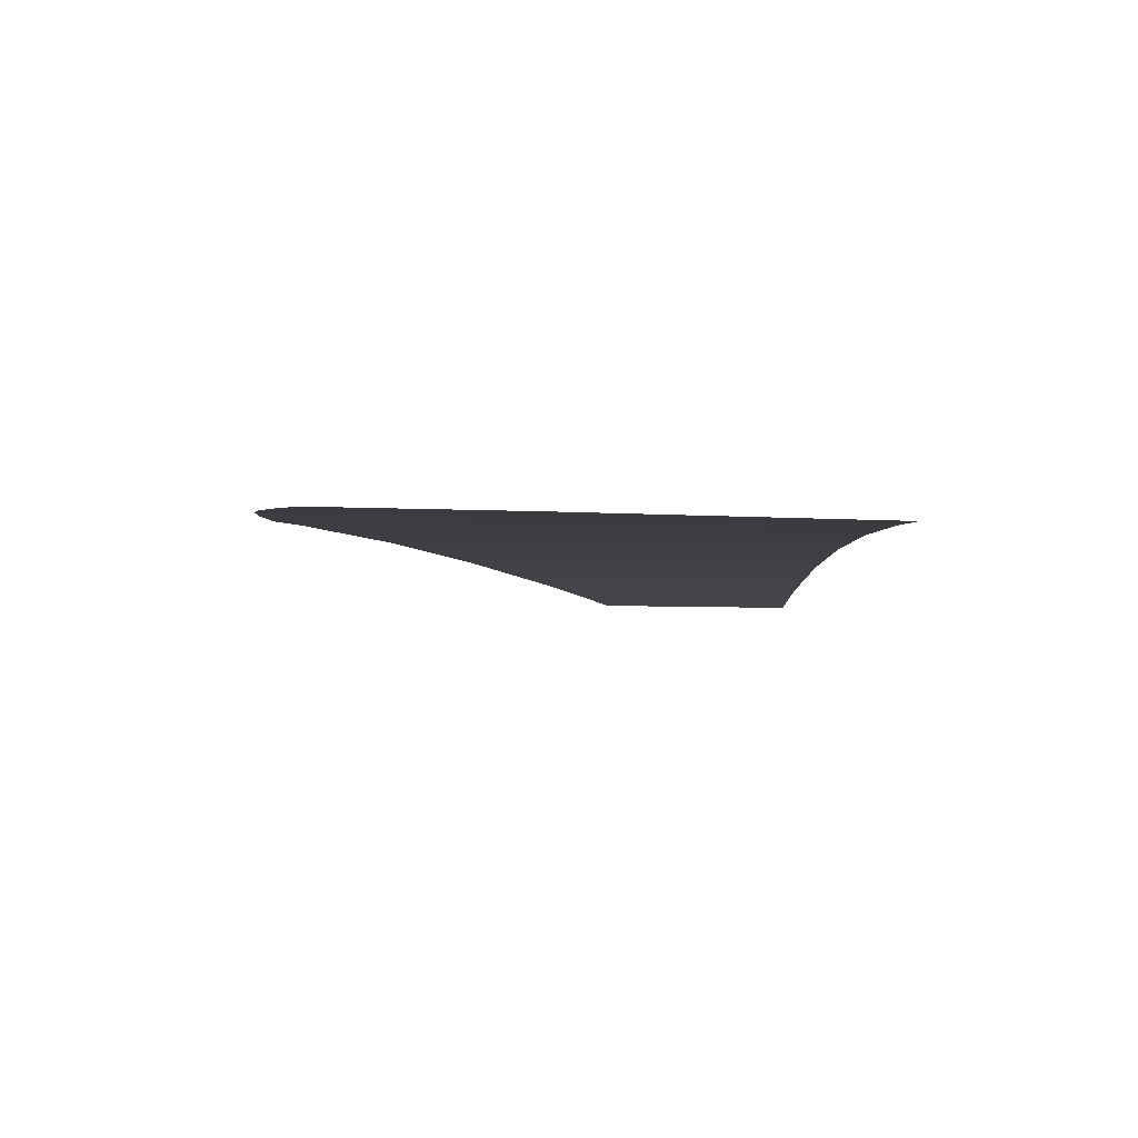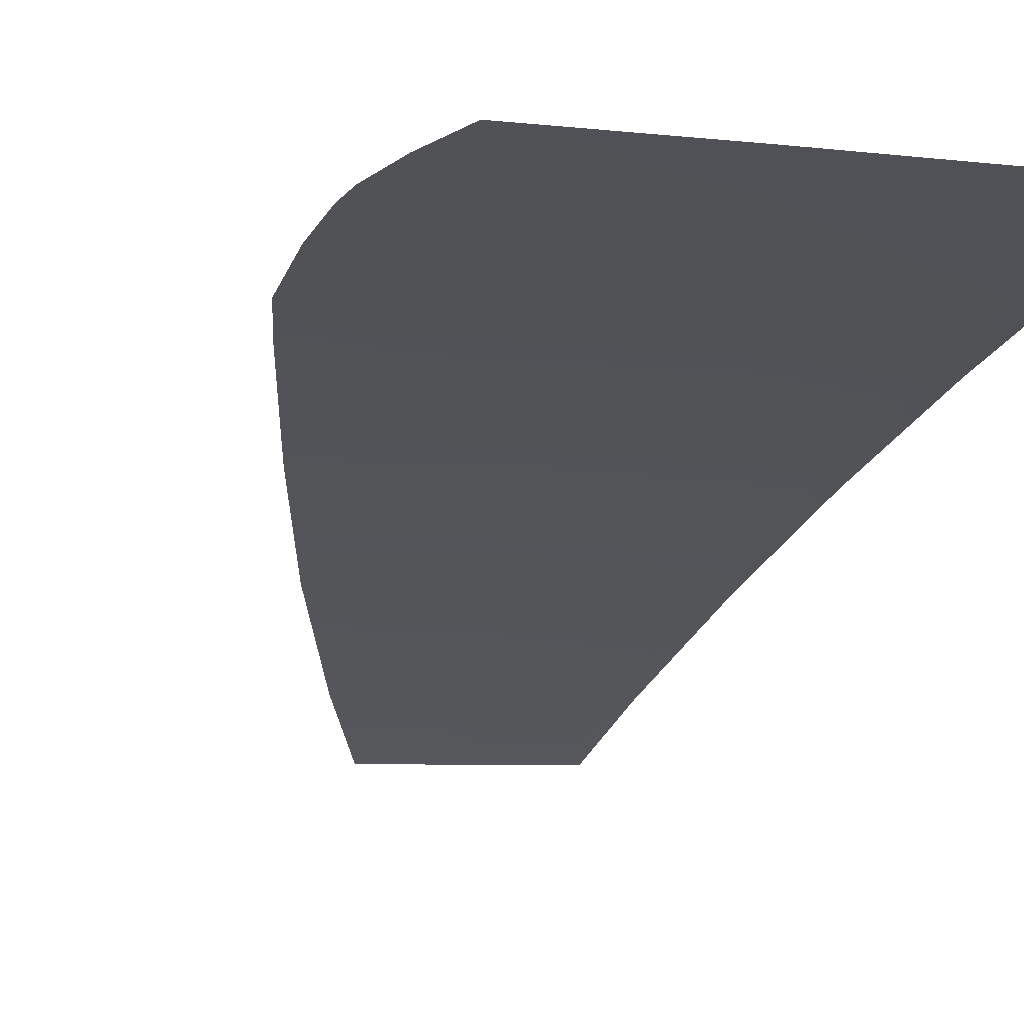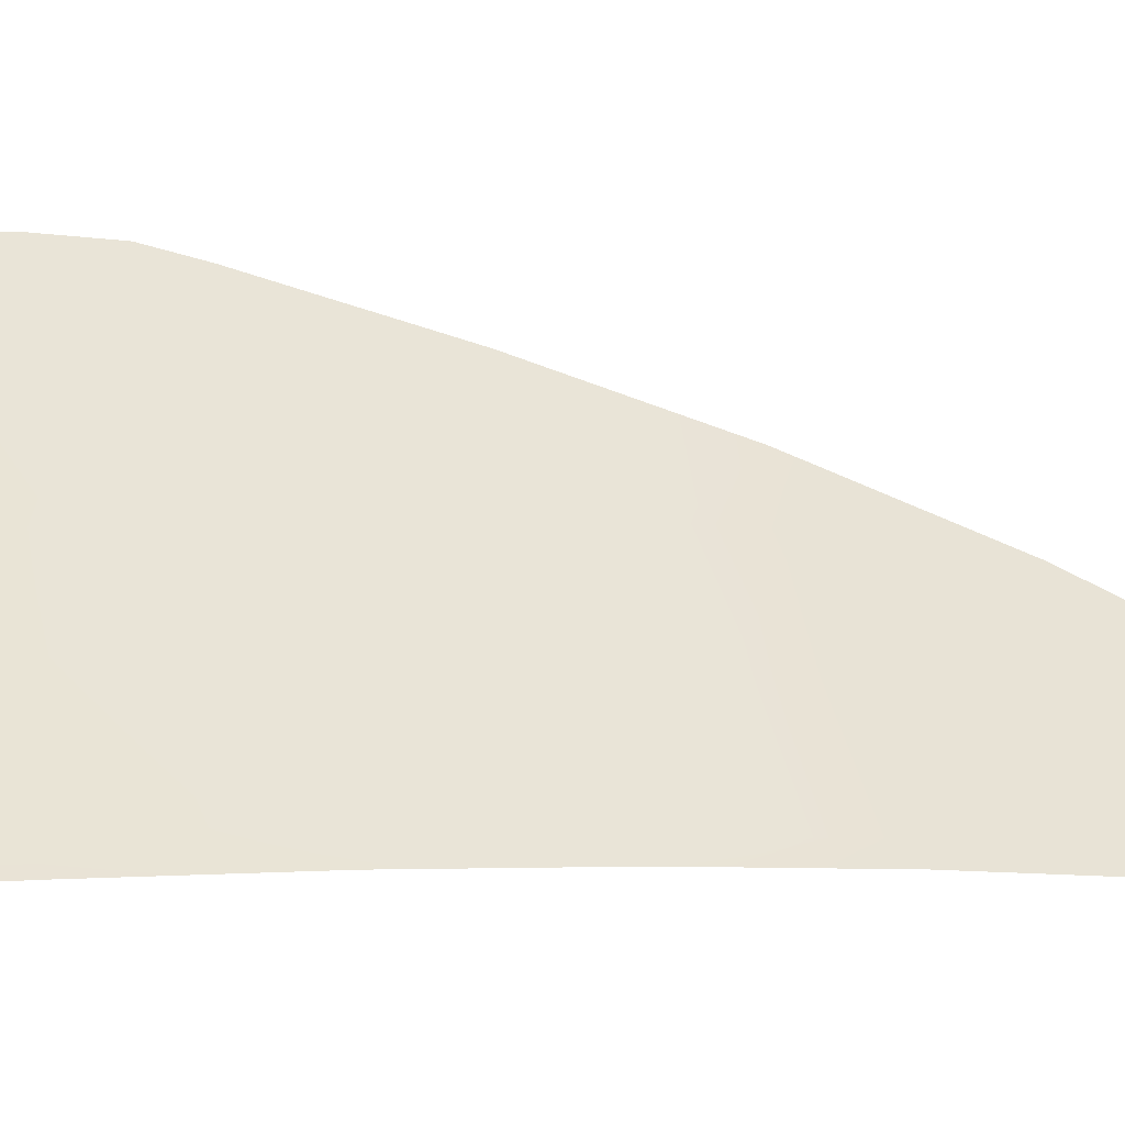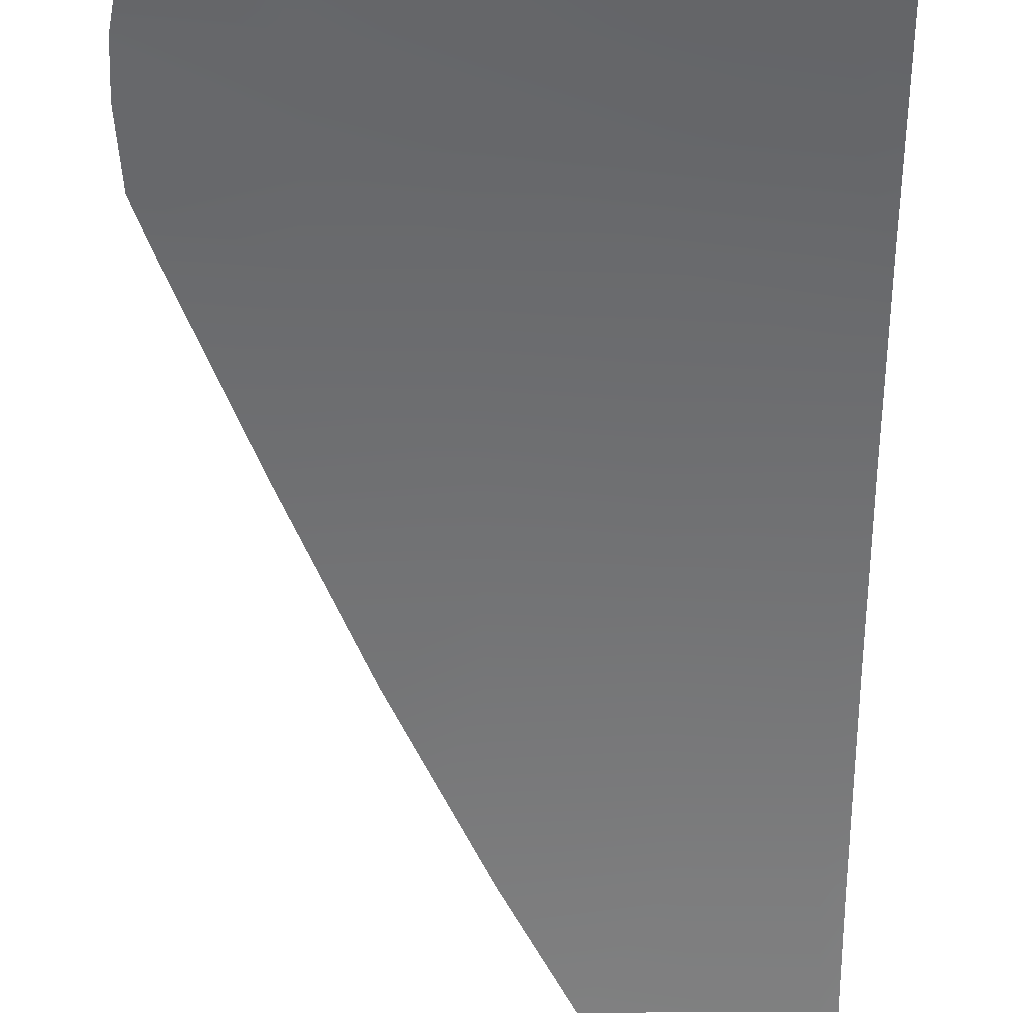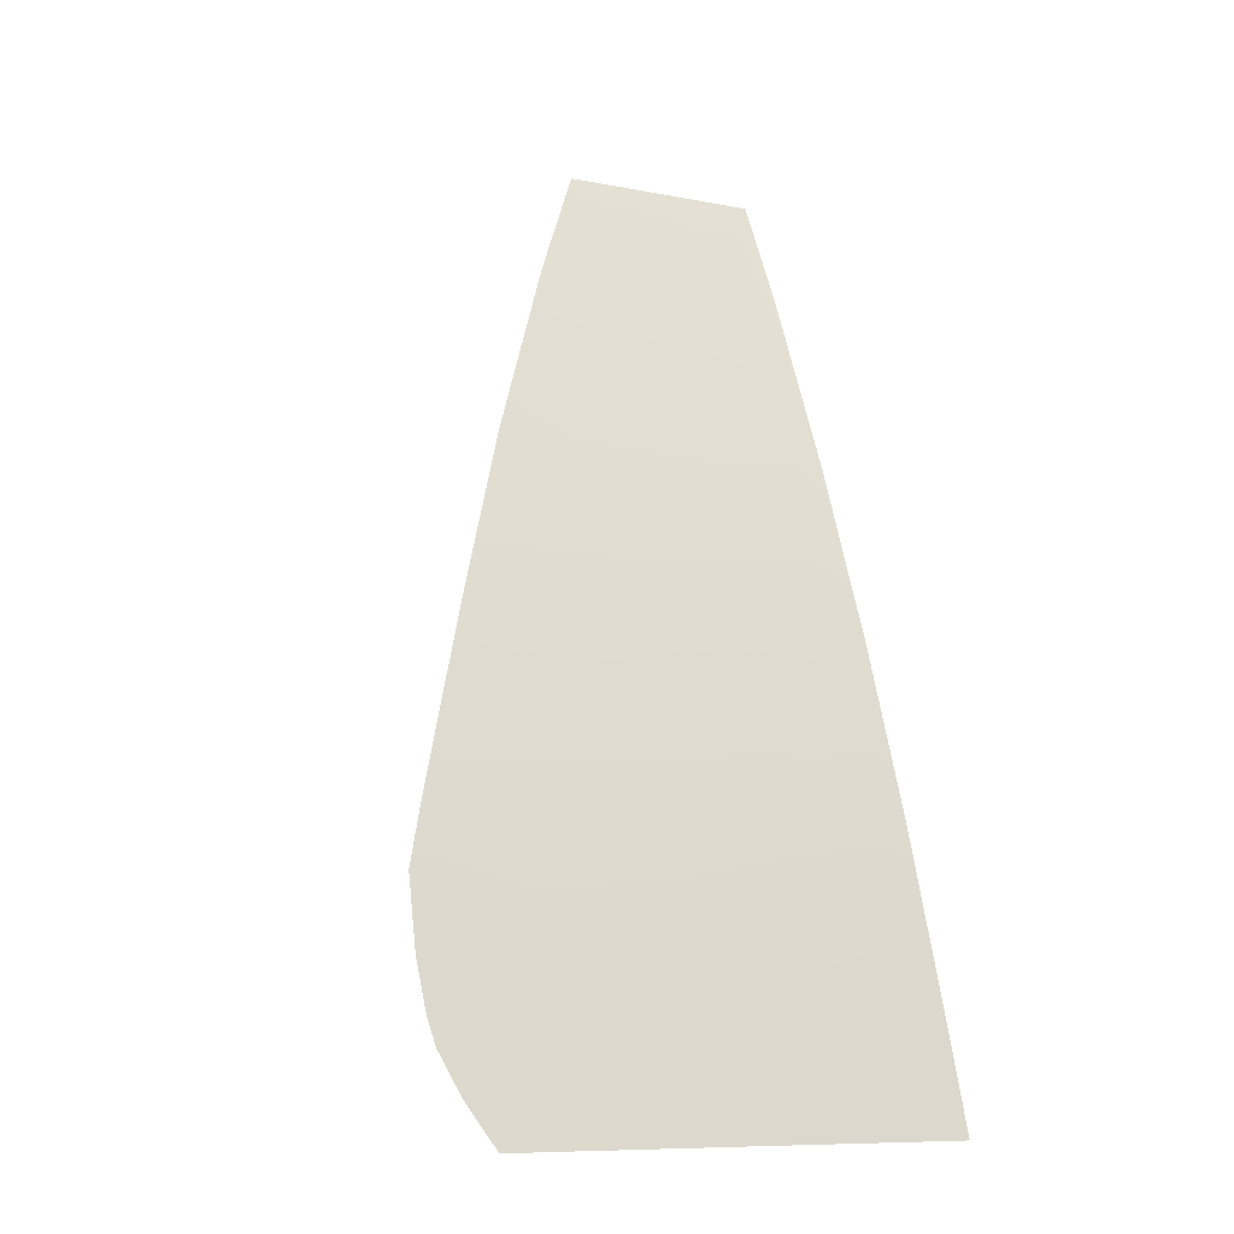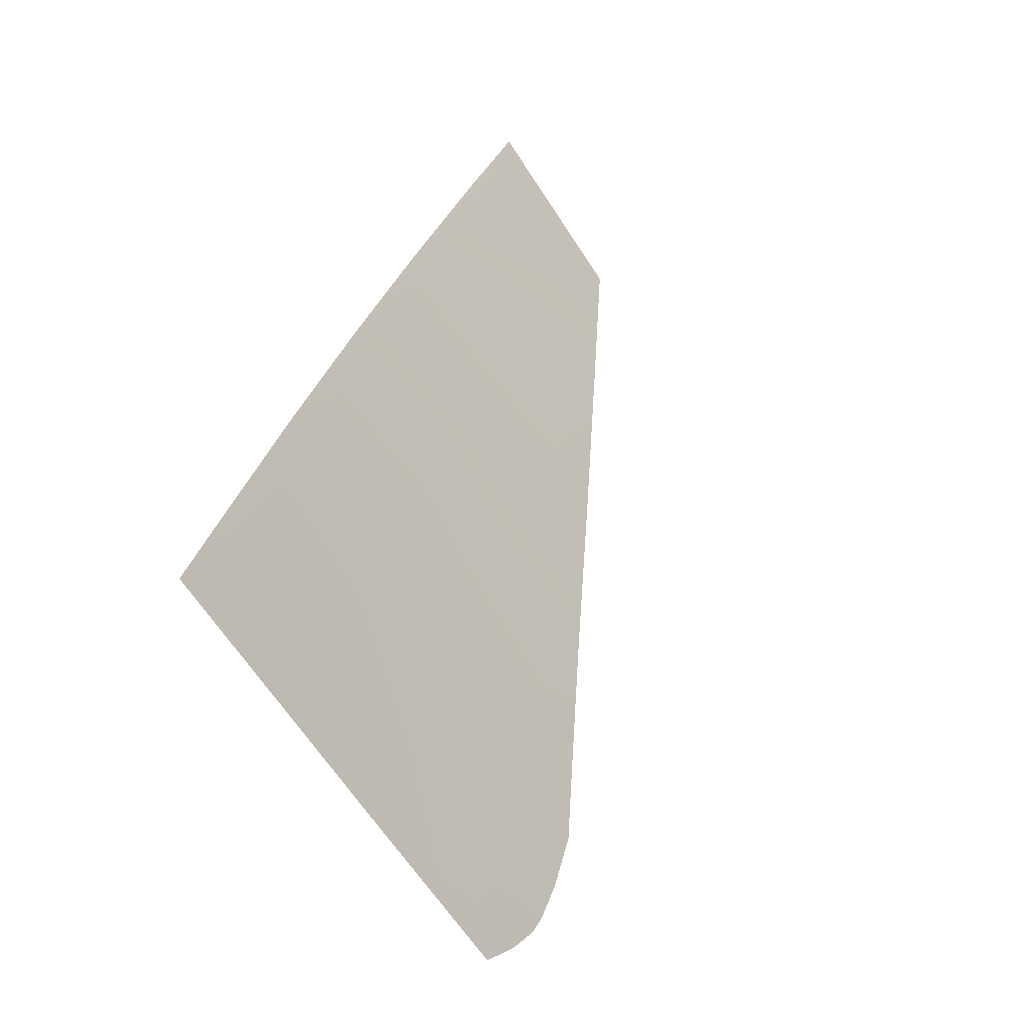
<metadata>
{"format":"obj","ext":"obj","renderer":"f3d","projection":"perspective","resolution":1024,"background":"white","views":[{"elev":-75.2,"azim":-1.4,"up":"+Y"},{"elev":-6.4,"azim":-23.0,"up":"+Z"},{"elev":50.7,"azim":76.3,"up":"+Z"},{"elev":-35.4,"azim":0.2,"up":"+Z"},{"elev":-7.1,"azim":-32.1,"up":"+Y"},{"elev":-67.7,"azim":122.9,"up":"+Y"}]}
</metadata>
<code>
v  -114.3 61.69 95.88
v  -114.2 68.01 94.05
v  -119.7 61.84 95.83
v  -120.5 68.2 93.96
v  -99.43 61.28 95.94
v  -99.53 67.67 94.14
v  -106.8 61.49 95.91
v  -106.9 67.84 94.09
v  -106.8 72.91 92.6
v  -106.8 77.93 91.08
v  -114.2 73.04 92.53
v  -114.2 78.06 91.01
v  -97.53 67.32 94.27
v  -97.53 72.47 92.75
v  -99.44 72.74 92.65
v  -105.9 103.2 81.84
v  -98.85 103.4 81.86
v  -105.4 108.5 79.68
v  -98.75 108.6 79.7
v  -97.52 98.29 84
v  -97.52 103.6 81.81
v  -98.95 98.15 84.02
v  -97.51 61.23 95.95
v  -126.6 64.4 95.07
v  -127.7 66.72 94.38
v  -122.9 88.05 87.58
v  -114.1 88.15 87.62
v  -120.8 93.16 85.69
v  -114.1 93.24 85.71
v  -113.8 103.3 81.73
v  -116.1 103.5 81.68
v  -114.1 98.33 83.81
v  -118.6 98.27 83.8
v  -120.8 72.9 92.52
v  -128.1 70.91 93.11
v  -127.9 68.11 93.97
v  -97.52 115.5 76.58
v  -98.41 115.5 76.58
v  -97.52 108.9 79.61
v  -113.6 108.6 79.56
v  -109.8 115.4 76.48
v  -104.1 115.4 76.53
v  -114.1 83.1 89.32
v  -121.4 78.05 90.95
v  -121.8 83.08 89.26
v  -106.6 88.03 87.71
v  -106.7 82.97 89.39
v  -99.14 87.92 87.81
v  -99.24 82.86 89.48
v  -106.5 93.15 85.82
v  -106.3 98.24 83.92
v  -126.8 77.88 90.98
v  -127.9 74.85 91.9
v  -97.52 93.09 85.93
v  -98.9 93.04 85.92
v  -97.52 87.89 87.85
v  -97.53 77.61 91.24
v  -97.53 82.75 89.54
v  -99.33 77.8 91.15
v  -125.1 61.98 95.77
v  -124.9 82.96 89.28
g U721_324H_R_1_DTaSI_U721_324H_R
f 1 2 3
f 3 2 4
f 5 6 7
f 7 6 8
f 9 10 11
f 11 10 12
f 13 14 6
f 6 14 15
f 16 17 18
f 18 17 19
f 20 21 22
f 22 21 17
f 23 13 5
f 5 13 6
f 24 4 25
f 26 27 28
f 28 27 29
f 30 31 32
f 32 31 33
f 34 35 4
f 4 35 36
f 37 38 39
f 39 38 19
f 40 18 41
f 41 18 42
f 12 43 44
f 44 43 45
f 46 47 48
f 48 47 49
f 29 50 32
f 32 50 51
f 52 53 44
f 44 53 34
f 54 55 56
f 56 55 48
f 57 58 59
f 59 58 49
f 60 4 24
f 2 1 8
f 8 1 7
f 6 15 8
f 8 15 9
f 15 59 9
f 9 59 10
f 16 30 51
f 51 30 32
f 39 19 21
f 21 19 17
f 25 4 36
f 28 29 33
f 33 29 32
f 26 61 45
f 10 47 12
f 12 47 43
f 55 50 48
f 48 50 46
f 55 22 50
f 50 22 51
f 48 49 56
f 56 49 58
f 46 50 27
f 27 50 29
f 59 49 10
f 10 49 47
f 27 43 46
f 46 43 47
f 17 16 22
f 22 16 51
f 30 16 40
f 40 16 18
f 8 9 2
f 2 9 11
f 52 44 61
f 61 44 45
f 26 45 27
f 27 45 43
f 53 35 34
f 2 11 4
f 4 11 34
f 18 19 42
f 42 19 38
f 22 55 20
f 20 55 54
f 59 15 57
f 57 15 14
f 44 34 12
f 12 34 11
f 60 3 4
f 30 40 31

</code>
